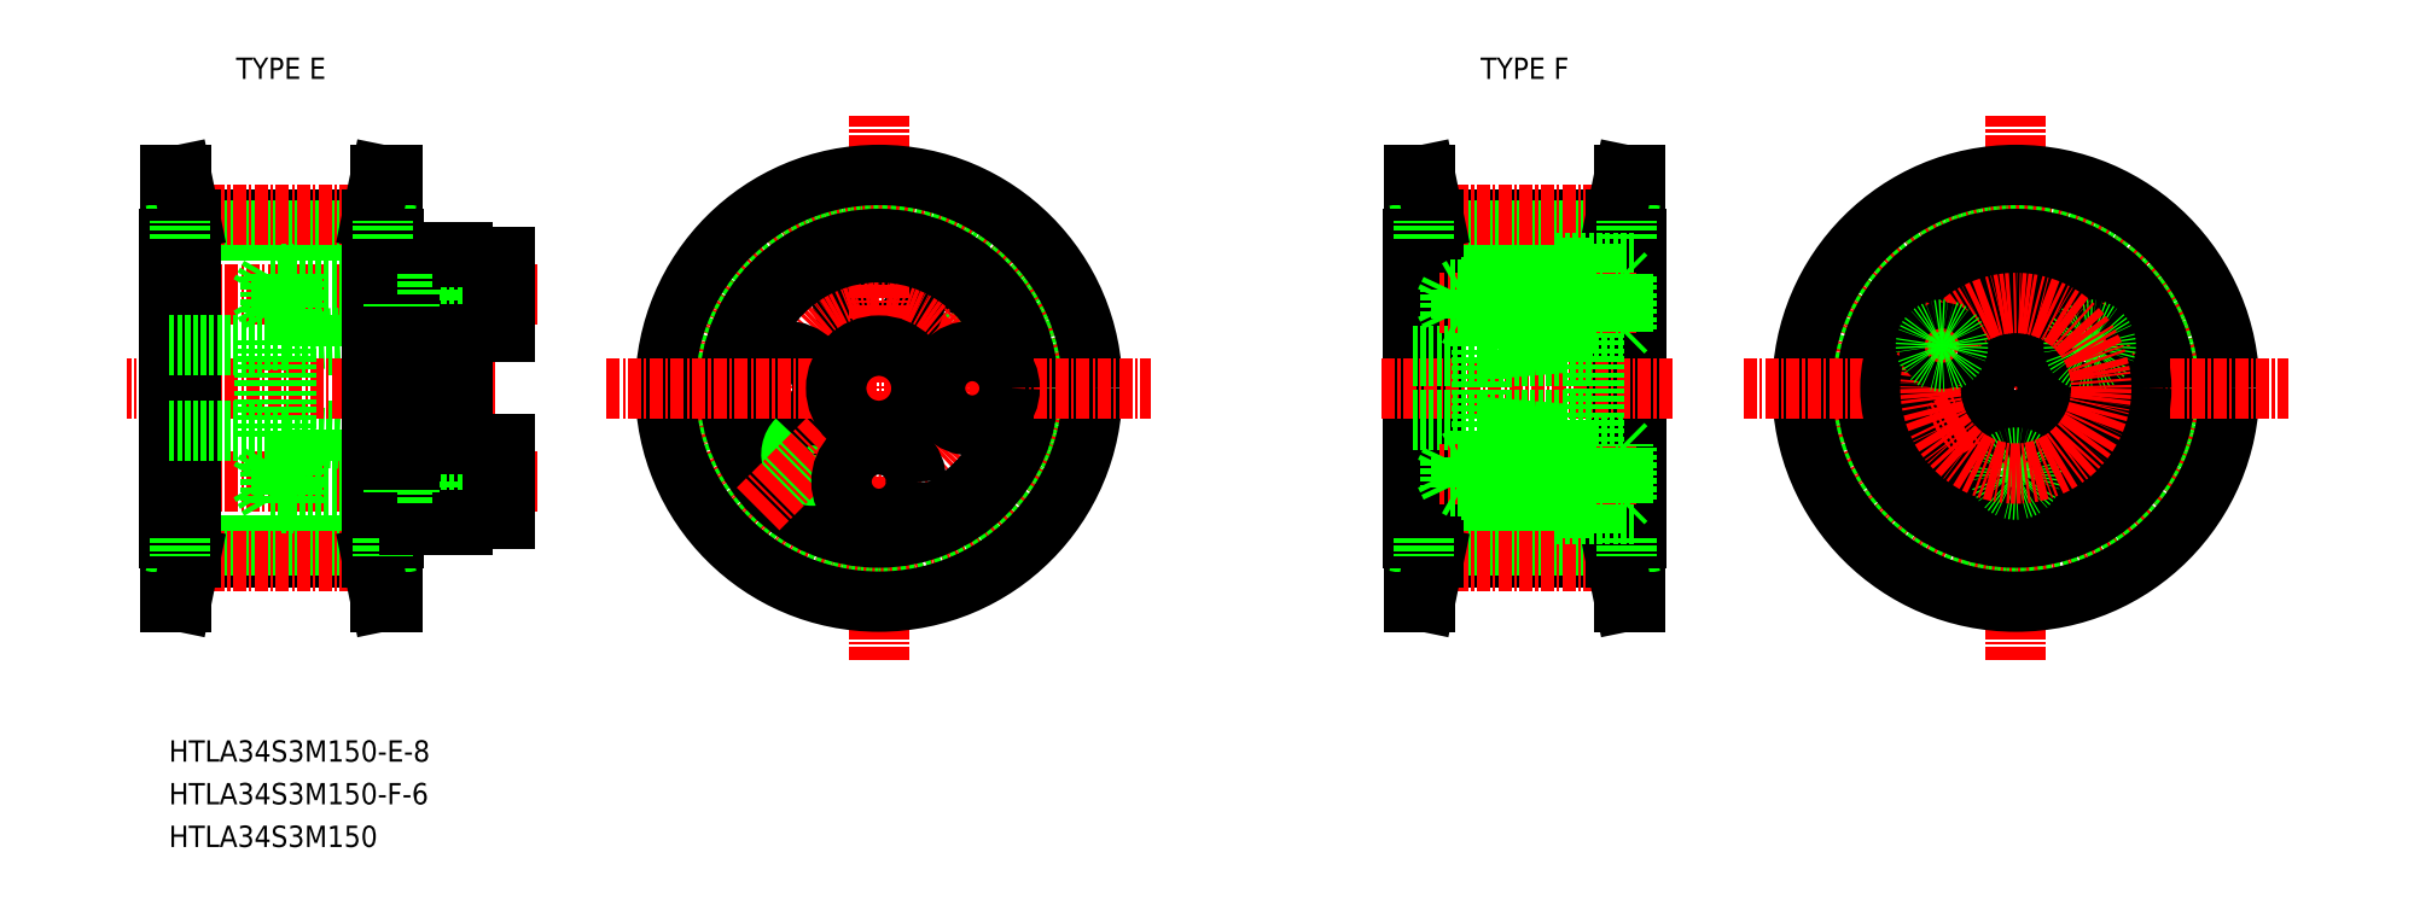
<metadata>
{"format":"dxf","ext":"dxf","renderer":"ezdxf+matplotlib","layout":"modelspace","background":"white","min_lineweight":24,"dpi":150}
</metadata>
<code>
0
SECTION
2
ENTITIES
0
TEXT
8
0
10
6295
20
3779
30
0
40
2
1
HTLA34S3M150-E-8
7
MISUMI
0
LINE
8
CENTER
10
6329
20
3822
30
0
11
6294
21
3822
31
0
0
LINE
8
0
10
6316
20
3824
30
0
11
6307
21
3824
31
0
0
LINE
8
0
10
6306
20
3824
30
0
11
6316
21
3824
31
0
0
LINE
8
0
10
6306
20
3821
30
0
11
6316
21
3821
31
0
0
LINE
8
0
10
6316
20
3820
30
0
11
6307
21
3820
31
0
0
LINE
8
0
10
6306
20
3818
30
0
11
6322
21
3818
31
0
0
LINE
8
0
10
6306
20
3818
30
0
11
6316
21
3819
31
0
0
LINE
8
CENTER
10
6329
20
3805
30
0
11
6294
21
3805
31
0
0
LINE
8
0
10
6306
20
3803
30
0
11
6316
21
3803
31
0
0
LINE
8
0
10
6316
20
3803
30
0
11
6307
21
3803
31
0
0
LINE
8
0
10
6306
20
3810
30
0
11
6322
21
3810
31
0
0
LINE
8
0
10
6316
20
3807
30
0
11
6307
21
3807
31
0
0
LINE
8
0
10
6306
20
3807
30
0
11
6316
21
3807
31
0
0
LINE
8
0
10
6306
20
3809
30
0
11
6316
21
3809
31
0
0
LINE
8
CENTER
10
6325
20
3814
30
0
11
6291
21
3814
31
0
0
LINE
8
0
10
6297
20
3829
30
0
11
6314
21
3829
31
0
0
LINE
8
0
10
6297
20
3828
30
0
11
6314
21
3828
31
0
0
LINE
8
CENTER
10
6297
20
3830
30
0
11
6314
21
3830
31
0
0
LINE
8
0
10
6297
20
3798
30
0
11
6314
21
3798
31
0
0
LINE
8
0
10
6297
20
3799
30
0
11
6314
21
3799
31
0
0
LINE
8
CENTER
10
6297
20
3797
30
0
11
6314
21
3797
31
0
0
LINE
8
0
10
6307
20
3820
30
0
11
6307
21
3822
31
0
0
LINE
8
0
10
6306
20
3821
30
0
11
6306
21
3822
31
0
0
LINE
8
0
10
6305
20
3820
30
0
11
6305
21
3822
31
0
0
LINE
8
0
10
6304
20
3821
30
0
11
6303
21
3822
31
0
0
LINE
8
0
10
6304
20
3824
30
0
11
6304
21
3821
31
0
0
LINE
8
0
10
6295
20
3834
30
0
11
6295
21
3794
31
0
0
LINE
8
0
10
6296
20
3794
30
0
11
6296
21
3834
31
0
0
LINE
8
0
10
6297
20
3798
30
0
11
6297
21
3829
31
0
0
LINE
8
0
10
6295
20
3800
30
0
11
6295
21
3828
31
0
0
LINE
8
0
10
6307
20
3807
30
0
11
6307
21
3805
31
0
0
LINE
8
0
10
6306
20
3807
30
0
11
6306
21
3805
31
0
0
LINE
8
0
10
6304
20
3807
30
0
11
6303
21
3805
31
0
0
LINE
8
0
10
6305
20
3807
30
0
11
6305
21
3805
31
0
0
LINE
8
0
10
6304
20
3803
30
0
11
6304
21
3807
31
0
0
LINE
8
0
10
6296
20
3798
30
0
11
6295
21
3794
31
0
0
LINE
8
0
10
6297
20
3798
30
0
11
6296
21
3794
31
0
0
LINE
8
0
10
6295
20
3794
30
0
11
6296
21
3794
31
0
0
LINE
8
0
10
6295
20
3800
30
0
11
6297
21
3800
31
0
0
LINE
8
0
10
6295
20
3800
30
0
11
6295
21
3800
31
0
0
LINE
8
0
10
6296
20
3800
30
0
11
6296
21
3798
31
0
0
LINE
8
0
10
6307
20
3803
30
0
11
6305
21
3803
31
0
0
LINE
8
0
10
6306
20
3803
30
0
11
6304
21
3803
31
0
0
LINE
8
0
10
6305
20
3803
30
0
11
6305
21
3805
31
0
0
LINE
8
0
10
6304
20
3803
30
0
11
6303
21
3805
31
0
0
LINE
8
0
10
6307
20
3803
30
0
11
6306
21
3803
31
0
0
LINE
8
0
10
6307
20
3803
30
0
11
6307
21
3805
31
0
0
LINE
8
0
10
6306
20
3803
30
0
11
6306
21
3805
31
0
0
LINE
8
0
10
6306
20
3809
30
0
11
6306
21
3814
31
0
0
LINE
8
0
10
6304
20
3809
30
0
11
6304
21
3814
31
0
0
LINE
8
0
10
6295
20
3810
30
0
11
6304
21
3810
31
0
0
LINE
8
0
10
6307
20
3807
30
0
11
6305
21
3807
31
0
0
LINE
8
0
10
6306
20
3807
30
0
11
6304
21
3807
31
0
0
LINE
8
0
10
6307
20
3807
30
0
11
6306
21
3807
31
0
0
LINE
8
0
10
6304
20
3809
30
0
11
6306
21
3809
31
0
0
LINE
8
0
10
6295
20
3818
30
0
11
6304
21
3818
31
0
0
LINE
8
0
10
6306
20
3818
30
0
11
6306
21
3814
31
0
0
LINE
8
0
10
6304
20
3818
30
0
11
6304
21
3814
31
0
0
LINE
8
0
10
6307
20
3820
30
0
11
6305
21
3820
31
0
0
LINE
8
0
10
6306
20
3821
30
0
11
6304
21
3821
31
0
0
LINE
8
0
10
6304
20
3818
30
0
11
6306
21
3818
31
0
0
LINE
8
0
10
6307
20
3820
30
0
11
6306
21
3821
31
0
0
LINE
8
0
10
6296
20
3829
30
0
11
6295
21
3834
31
0
0
LINE
8
0
10
6297
20
3829
30
0
11
6296
21
3834
31
0
0
LINE
8
0
10
6295
20
3828
30
0
11
6297
21
3828
31
0
0
LINE
8
0
10
6295
20
3828
30
0
11
6295
21
3828
31
0
0
LINE
8
0
10
6296
20
3828
30
0
11
6296
21
3829
31
0
0
LINE
8
0
10
6307
20
3824
30
0
11
6305
21
3824
31
0
0
LINE
8
0
10
6306
20
3824
30
0
11
6304
21
3824
31
0
0
LINE
8
0
10
6304
20
3824
30
0
11
6303
21
3822
31
0
0
LINE
8
0
10
6305
20
3824
30
0
11
6305
21
3822
31
0
0
LINE
8
0
10
6307
20
3824
30
0
11
6306
21
3824
31
0
0
LINE
8
0
10
6307
20
3824
30
0
11
6307
21
3822
31
0
0
LINE
8
0
10
6306
20
3824
30
0
11
6306
21
3822
31
0
0
LINE
8
0
10
6295
20
3834
30
0
11
6296
21
3834
31
0
0
CIRCLE
8
0
10
6368
20
3820
30
0
40
1.8
0
ARC
8
0
10
6368
20
3820
30
0
40
2
50
135
51
47
0
LINE
8
CENTER
10
6366
20
3818
30
0
11
6373
21
3825
31
0
0
CIRCLE
8
0
10
6361
20
3822
30
0
40
3.5
0
CIRCLE
8
0
10
6361
20
3814
30
0
40
14.74
0
CIRCLE
8
CENTER
10
6361
20
3814
30
0
40
16.23
0
CIRCLE
8
CENTER
10
6361
20
3814
30
0
40
8.75
0
LINE
8
CENTER
10
6361
20
3788
30
0
11
6361
21
3839
31
0
0
CIRCLE
8
0
10
6361
20
3814
30
0
40
15.85
0
CIRCLE
8
0
10
6361
20
3814
30
0
40
14
0
CIRCLE
8
0
10
6361
20
3814
30
0
40
12.75
0
CIRCLE
8
0
10
6361
20
3814
30
0
40
20
0
LINE
8
0
10
6326
20
3819
30
0
11
6326
21
3822
31
0
0
LINE
8
0
10
6322
20
3826
30
0
11
6322
21
3819
31
0
0
LINE
8
0
10
6319
20
3820
30
0
11
6319
21
3822
31
0
0
LINE
8
0
10
6317
20
3824
30
0
11
6317
21
3820
31
0
0
LINE
8
0
10
6315
20
3834
30
0
11
6315
21
3794
31
0
0
LINE
8
0
10
6316
20
3794
30
0
11
6316
21
3834
31
0
0
LINE
8
0
10
6314
20
3798
30
0
11
6314
21
3829
31
0
0
LINE
8
0
10
6316
20
3800
30
0
11
6316
21
3828
31
0
0
CIRCLE
8
0
10
6353
20
3814
30
0
40
3.5
0
CIRCLE
8
0
10
6355
20
3807
30
0
40
1.8
0
ARC
8
0
10
6355
20
3807
30
0
40
2
50
135
51
47
0
LINE
8
CENTER
10
6350
20
3802
30
0
11
6357
21
3809
31
0
0
LINE
8
CENTER
10
6336
20
3814
30
0
11
6387
21
3814
31
0
0
LINE
8
0
10
6326
20
3808
30
0
11
6326
21
3805
31
0
0
LINE
8
0
10
6319
20
3807
30
0
11
6319
21
3805
31
0
0
LINE
8
0
10
6322
20
3801
30
0
11
6322
21
3808
31
0
0
LINE
8
0
10
6317
20
3803
30
0
11
6317
21
3807
31
0
0
LINE
8
0
10
6322
20
3803
30
0
11
6317
21
3803
31
0
0
LINE
8
0
10
6317
20
3801
30
0
11
6322
21
3801
31
0
0
LINE
8
0
10
6315
20
3798
30
0
11
6316
21
3794
31
0
0
LINE
8
0
10
6314
20
3798
30
0
11
6315
21
3794
31
0
0
LINE
8
0
10
6316
20
3794
30
0
11
6315
21
3794
31
0
0
LINE
8
0
10
6314
20
3800
30
0
11
6316
21
3800
31
0
0
LINE
8
0
10
6316
20
3800
30
0
11
6316
21
3800
31
0
0
LINE
8
0
10
6315
20
3800
30
0
11
6315
21
3798
31
0
0
LINE
8
0
10
6317
20
3803
30
0
11
6319
21
3803
31
0
0
LINE
8
0
10
6317
20
3803
30
0
11
6316
21
3803
31
0
0
LINE
8
0
10
6317
20
3801
30
0
11
6317
21
3803
31
0
0
LINE
8
0
10
6317
20
3803
30
0
11
6316
21
3803
31
0
0
LINE
8
0
10
6319
20
3803
30
0
11
6319
21
3805
31
0
0
LINE
8
0
10
6322
20
3801
30
0
11
6326
21
3801
31
0
0
LINE
8
0
10
6322
20
3801
30
0
11
6322
21
3801
31
0
0
LINE
8
0
10
6326
20
3801
30
0
11
6326
21
3805
31
0
0
LINE
8
0
10
6322
20
3820
30
0
11
6317
21
3820
31
0
0
LINE
8
0
10
6322
20
3807
30
0
11
6317
21
3807
31
0
0
LINE
8
0
10
6317
20
3809
30
0
11
6317
21
3814
31
0
0
LINE
8
0
10
6317
20
3807
30
0
11
6319
21
3807
31
0
0
LINE
8
0
10
6317
20
3807
30
0
11
6316
21
3807
31
0
0
LINE
8
0
10
6317
20
3807
30
0
11
6317
21
3809
31
0
0
LINE
8
0
10
6317
20
3809
30
0
11
6316
21
3809
31
0
0
LINE
8
0
10
6317
20
3807
30
0
11
6316
21
3807
31
0
0
LINE
8
0
10
6317
20
3819
30
0
11
6317
21
3814
31
0
0
LINE
8
0
10
6317
20
3821
30
0
11
6319
21
3821
31
0
0
LINE
8
0
10
6317
20
3821
30
0
11
6316
21
3821
31
0
0
LINE
8
0
10
6317
20
3820
30
0
11
6317
21
3819
31
0
0
LINE
8
0
10
6317
20
3820
30
0
11
6316
21
3820
31
0
0
LINE
8
0
10
6317
20
3819
30
0
11
6316
21
3819
31
0
0
LINE
8
0
10
6322
20
3808
30
0
11
6322
21
3814
31
0
0
LINE
8
0
10
6322
20
3808
30
0
11
6326
21
3808
31
0
0
LINE
8
0
10
6322
20
3819
30
0
11
6326
21
3819
31
0
0
LINE
8
0
10
6322
20
3819
30
0
11
6322
21
3814
31
0
0
CIRCLE
8
0
10
6361
20
3805
30
0
40
3.5
0
CIRCLE
8
0
10
6370
20
3814
30
0
40
3.5
0
CIRCLE
8
0
10
6361
20
3814
30
0
40
4
0
LINE
8
0
10
6322
20
3824
30
0
11
6317
21
3824
31
0
0
LINE
8
0
10
6317
20
3826
30
0
11
6322
21
3826
31
0
0
LINE
8
0
10
6315
20
3829
30
0
11
6316
21
3834
31
0
0
LINE
8
0
10
6314
20
3829
30
0
11
6315
21
3834
31
0
0
LINE
8
0
10
6314
20
3828
30
0
11
6316
21
3828
31
0
0
LINE
8
0
10
6317
20
3826
30
0
11
6317
21
3824
31
0
0
LINE
8
0
10
6317
20
3824
30
0
11
6319
21
3824
31
0
0
LINE
8
0
10
6317
20
3824
30
0
11
6316
21
3824
31
0
0
LINE
8
0
10
6317
20
3824
30
0
11
6316
21
3824
31
0
0
LINE
8
0
10
6319
20
3824
30
0
11
6319
21
3822
31
0
0
LINE
8
0
10
6316
20
3828
30
0
11
6316
21
3828
31
0
0
LINE
8
0
10
6315
20
3828
30
0
11
6315
21
3829
31
0
0
LINE
8
0
10
6316
20
3834
30
0
11
6315
21
3834
31
0
0
LINE
8
0
10
6322
20
3826
30
0
11
6326
21
3826
31
0
0
LINE
8
0
10
6322
20
3826
30
0
11
6322
21
3826
31
0
0
LINE
8
0
10
6326
20
3826
30
0
11
6326
21
3822
31
0
0
LINE
8
0
10
6413
20
3829
30
0
11
6430
21
3829
31
0
0
LINE
8
0
10
6413
20
3828
30
0
11
6430
21
3828
31
0
0
LINE
8
CENTER
10
6413
20
3830
30
0
11
6430
21
3830
31
0
0
LINE
8
0
10
6413
20
3798
30
0
11
6430
21
3798
31
0
0
LINE
8
0
10
6413
20
3799
30
0
11
6430
21
3799
31
0
0
LINE
8
CENTER
10
6413
20
3797
30
0
11
6430
21
3797
31
0
0
LINE
8
0
10
6412
20
3834
30
0
11
6412
21
3794
31
0
0
LINE
8
0
10
6413
20
3794
30
0
11
6413
21
3834
31
0
0
LINE
8
0
10
6413
20
3798
30
0
11
6413
21
3829
31
0
0
LINE
8
0
10
6411
20
3800
30
0
11
6411
21
3828
31
0
0
LINE
8
0
10
6412
20
3798
30
0
11
6412
21
3794
31
0
0
LINE
8
0
10
6413
20
3798
30
0
11
6413
21
3794
31
0
0
LINE
8
0
10
6412
20
3794
30
0
11
6413
21
3794
31
0
0
LINE
8
0
10
6412
20
3800
30
0
11
6413
21
3800
31
0
0
LINE
8
0
10
6411
20
3800
30
0
11
6412
21
3800
31
0
0
LINE
8
0
10
6412
20
3800
30
0
11
6412
21
3798
31
0
0
LINE
8
0
10
6412
20
3829
30
0
11
6412
21
3834
31
0
0
LINE
8
0
10
6413
20
3829
30
0
11
6413
21
3834
31
0
0
LINE
8
0
10
6412
20
3828
30
0
11
6413
21
3828
31
0
0
LINE
8
0
10
6411
20
3828
30
0
11
6412
21
3828
31
0
0
LINE
8
0
10
6412
20
3828
30
0
11
6412
21
3829
31
0
0
LINE
8
0
10
6412
20
3834
30
0
11
6413
21
3834
31
0
0
CIRCLE
8
0
10
6468
20
3814
30
0
40
14.74
0
CIRCLE
8
CENTER
10
6468
20
3814
30
0
40
16.23
0
LINE
8
CENTER
10
6468
20
3788
30
0
11
6468
21
3839
31
0
0
CIRCLE
8
0
10
6468
20
3814
30
0
40
15.85
0
CIRCLE
8
0
10
6468
20
3814
30
0
40
14
0
CIRCLE
8
0
10
6468
20
3814
30
0
40
20
0
LINE
8
0
10
6431
20
3834
30
0
11
6431
21
3794
31
0
0
LINE
8
0
10
6432
20
3794
30
0
11
6432
21
3834
31
0
0
LINE
8
0
10
6430
20
3798
30
0
11
6430
21
3829
31
0
0
LINE
8
0
10
6432
20
3800
30
0
11
6432
21
3828
31
0
0
LINE
8
CENTER
10
6442
20
3814
30
0
11
6493
21
3814
31
0
0
LINE
8
0
10
6431
20
3798
30
0
11
6432
21
3794
31
0
0
LINE
8
0
10
6430
20
3798
30
0
11
6431
21
3794
31
0
0
LINE
8
0
10
6432
20
3794
30
0
11
6431
21
3794
31
0
0
LINE
8
0
10
6430
20
3800
30
0
11
6432
21
3800
31
0
0
LINE
8
0
10
6432
20
3800
30
0
11
6432
21
3800
31
0
0
LINE
8
0
10
6431
20
3800
30
0
11
6431
21
3798
31
0
0
LINE
8
0
10
6431
20
3829
30
0
11
6432
21
3834
31
0
0
LINE
8
0
10
6430
20
3829
30
0
11
6431
21
3834
31
0
0
LINE
8
0
10
6430
20
3828
30
0
11
6432
21
3828
31
0
0
LINE
8
0
10
6432
20
3828
30
0
11
6432
21
3828
31
0
0
LINE
8
0
10
6431
20
3828
30
0
11
6431
21
3829
31
0
0
LINE
8
0
10
6432
20
3834
30
0
11
6431
21
3834
31
0
0
TEXT
8
0
10
6295
20
3775
30
0
40
2
1
HTLA34S3M150-F-6
7
MISUMI
0
TEXT
8
0
10
6295
20
3771
30
0
40
2
1
HTLA34S3M150
7
MISUMI
0
LINE
8
CENTER
10
6478
20
3808
30
0
11
6472
21
3811
31
0
0
CIRCLE
8
0
10
6475
20
3810
30
0
40
2.75
0
CIRCLE
8
0
10
6468
20
3814
30
0
40
11.75
0
CIRCLE
8
0
10
6461
20
3810
30
0
40
2.75
0
LINE
8
CENTER
10
6458
20
3808
30
0
11
6464
21
3811
31
0
0
CIRCLE
8
0
10
6468
20
3814
30
0
40
3
0
CIRCLE
8
0
10
6468
20
3822
30
0
40
2.75
0
CIRCLE
8
0
10
6468
20
3814
30
0
40
11.25
0
LINE
8
CENTER
10
6472
20
3816
30
0
11
6478
21
3819
31
0
0
CIRCLE
8
0
10
6475
20
3818
30
0
40
1.23
0
CIRCLE
8
0
10
6475
20
3818
30
0
40
1.5
0
CIRCLE
8
0
10
6468
20
3806
30
0
40
1.23
0
CIRCLE
8
0
10
6468
20
3806
30
0
40
1.5
0
CIRCLE
8
CENTER
10
6468
20
3814
30
0
40
8
0
LINE
8
CENTER
10
6464
20
3816
30
0
11
6458
21
3819
31
0
0
CIRCLE
8
0
10
6461
20
3818
30
0
40
1.23
0
CIRCLE
8
0
10
6461
20
3818
30
0
40
1.5
0
LINE
8
CENTER
10
6436
20
3814
30
0
11
6408
21
3814
31
0
0
LINE
8
0
10
6411
20
3817
30
0
11
6418
21
3817
31
0
0
LINE
8
0
10
6411
20
3811
30
0
11
6418
21
3811
31
0
0
LINE
8
0
10
6425
20
3802
30
0
11
6432
21
3802
31
0
0
LINE
8
0
10
6425
20
3825
30
0
11
6432
21
3825
31
0
0
LINE
8
0
10
6418
20
3811
30
0
11
6428
21
3811
31
0
0
LINE
8
0
10
6425
20
3802
30
0
11
6428
21
3802
31
0
0
LINE
8
0
10
6425
20
3825
30
0
11
6428
21
3825
31
0
0
LINE
8
0
10
6428
20
3825
30
0
11
6428
21
3802
31
0
0
LINE
8
0
10
6418
20
3817
30
0
11
6418
21
3810
31
0
0
LINE
8
0
10
6425
20
3825
30
0
11
6425
21
3823
31
0
0
LINE
8
0
10
6425
20
3820
30
0
11
6425
21
3817
31
0
0
LINE
8
0
10
6425
20
3811
30
0
11
6425
21
3807
31
0
0
LINE
8
0
10
6425
20
3804
30
0
11
6425
21
3802
31
0
0
LINE
8
0
10
6425
20
3809
30
0
11
6418
21
3810
31
0
0
LINE
8
0
10
6418
20
3817
30
0
11
6428
21
3817
31
0
0
LINE
8
0
10
6425
20
3818
30
0
11
6418
21
3817
31
0
0
LINE
8
0
10
6431
20
3824
30
0
11
6428
21
3824
31
0
0
LINE
8
0
10
6431
20
3819
30
0
11
6428
21
3819
31
0
0
LINE
8
CENTER
10
6432
20
3822
30
0
11
6414
21
3822
31
0
0
LINE
8
0
10
6431
20
3824
30
0
11
6431
21
3819
31
0
0
LINE
8
0
10
6431
20
3824
30
0
11
6431
21
3819
31
0
0
LINE
8
0
10
6431
20
3819
30
0
11
6431
21
3819
31
0
0
LINE
8
0
10
6431
20
3824
30
0
11
6431
21
3824
31
0
0
LINE
8
0
10
6428
20
3823
30
0
11
6418
21
3823
31
0
0
LINE
8
0
10
6428
20
3823
30
0
11
6419
21
3823
31
0
0
LINE
8
0
10
6428
20
3820
30
0
11
6418
21
3820
31
0
0
LINE
8
0
10
6428
20
3820
30
0
11
6419
21
3820
31
0
0
LINE
8
0
10
6428
20
3823
30
0
11
6428
21
3820
31
0
0
LINE
8
0
10
6428
20
3820
30
0
11
6428
21
3820
31
0
0
LINE
8
0
10
6428
20
3823
30
0
11
6428
21
3823
31
0
0
LINE
8
0
10
6418
20
3823
30
0
11
6418
21
3820
31
0
0
LINE
8
0
10
6419
20
3823
30
0
11
6419
21
3820
31
0
0
LINE
8
0
10
6419
20
3820
30
0
11
6418
21
3820
31
0
0
LINE
8
0
10
6418
20
3823
30
0
11
6419
21
3823
31
0
0
LINE
8
0
10
6418
20
3823
30
0
11
6415
21
3823
31
0
0
LINE
8
0
10
6419
20
3823
30
0
11
6416
21
3823
31
0
0
LINE
8
0
10
6416
20
3820
30
0
11
6416
21
3823
31
0
0
LINE
8
0
10
6415
20
3820
30
0
11
6415
21
3823
31
0
0
LINE
8
0
10
6415
20
3820
30
0
11
6415
21
3820
31
0
0
LINE
8
0
10
6416
20
3823
30
0
11
6416
21
3823
31
0
0
LINE
8
0
10
6415
20
3822
30
0
11
6415
21
3822
31
0
0
LINE
8
0
10
6415
20
3823
30
0
11
6414
21
3822
31
0
0
LINE
8
0
10
6418
20
3820
30
0
11
6415
21
3820
31
0
0
LINE
8
0
10
6416
20
3820
30
0
11
6416
21
3820
31
0
0
LINE
8
0
10
6415
20
3820
30
0
11
6414
21
3822
31
0
0
LINE
8
0
10
6419
20
3820
30
0
11
6416
21
3820
31
0
0
LINE
8
0
10
6431
20
3803
30
0
11
6428
21
3803
31
0
0
LINE
8
0
10
6431
20
3808
30
0
11
6428
21
3808
31
0
0
LINE
8
CENTER
10
6432
20
3806
30
0
11
6414
21
3806
31
0
0
LINE
8
0
10
6431
20
3803
30
0
11
6431
21
3808
31
0
0
LINE
8
0
10
6431
20
3803
30
0
11
6431
21
3808
31
0
0
LINE
8
0
10
6431
20
3808
30
0
11
6431
21
3808
31
0
0
LINE
8
0
10
6431
20
3803
30
0
11
6431
21
3803
31
0
0
LINE
8
0
10
6428
20
3804
30
0
11
6418
21
3804
31
0
0
LINE
8
0
10
6428
20
3804
30
0
11
6419
21
3804
31
0
0
LINE
8
0
10
6428
20
3807
30
0
11
6418
21
3807
31
0
0
LINE
8
0
10
6428
20
3807
30
0
11
6419
21
3807
31
0
0
LINE
8
0
10
6428
20
3804
30
0
11
6428
21
3807
31
0
0
LINE
8
0
10
6428
20
3807
30
0
11
6428
21
3807
31
0
0
LINE
8
0
10
6428
20
3804
30
0
11
6428
21
3804
31
0
0
LINE
8
0
10
6418
20
3804
30
0
11
6418
21
3807
31
0
0
LINE
8
0
10
6419
20
3804
30
0
11
6419
21
3807
31
0
0
LINE
8
0
10
6419
20
3807
30
0
11
6418
21
3807
31
0
0
LINE
8
0
10
6418
20
3804
30
0
11
6419
21
3804
31
0
0
LINE
8
0
10
6418
20
3804
30
0
11
6415
21
3804
31
0
0
LINE
8
0
10
6419
20
3804
30
0
11
6416
21
3804
31
0
0
LINE
8
0
10
6416
20
3807
30
0
11
6416
21
3804
31
0
0
LINE
8
0
10
6415
20
3807
30
0
11
6415
21
3804
31
0
0
LINE
8
0
10
6415
20
3807
30
0
11
6415
21
3807
31
0
0
LINE
8
0
10
6416
20
3804
30
0
11
6416
21
3804
31
0
0
LINE
8
0
10
6415
20
3806
30
0
11
6415
21
3806
31
0
0
LINE
8
0
10
6415
20
3804
30
0
11
6414
21
3806
31
0
0
LINE
8
0
10
6418
20
3807
30
0
11
6415
21
3807
31
0
0
LINE
8
0
10
6416
20
3807
30
0
11
6416
21
3807
31
0
0
LINE
8
0
10
6415
20
3807
30
0
11
6414
21
3806
31
0
0
LINE
8
0
10
6419
20
3807
30
0
11
6416
21
3807
31
0
0
LINE
8
0
10
6425
20
3802
30
0
11
6425
21
3804
31
0
0
LINE
8
0
10
6425
20
3807
30
0
11
6425
21
3809
31
0
0
LINE
8
0
10
6425
20
3818
30
0
11
6425
21
3820
31
0
0
LINE
8
0
10
6425
20
3823
30
0
11
6425
21
3825
31
0
0
LINE
8
0
10
6428
20
3823
30
0
11
6425
21
3823
31
0
0
LINE
8
0
10
6428
20
3820
30
0
11
6425
21
3820
31
0
0
LINE
8
0
10
6428
20
3804
30
0
11
6425
21
3804
31
0
0
LINE
8
0
10
6428
20
3807
30
0
11
6425
21
3807
31
0
0
TEXT
8
0
10
6300
20
3843
30
0
40
2
1
TYPE E
7
MISUMI
72
     1
11
6305
21
3844
31
0
73
     2
0
TEXT
8
0
10
6416
20
3843
30
0
40
2
1
TYPE F
7
MISUMI
72
     1
11
6422
21
3844
31
0
73
     2
0
ENDSEC
0
EOF

</code>
